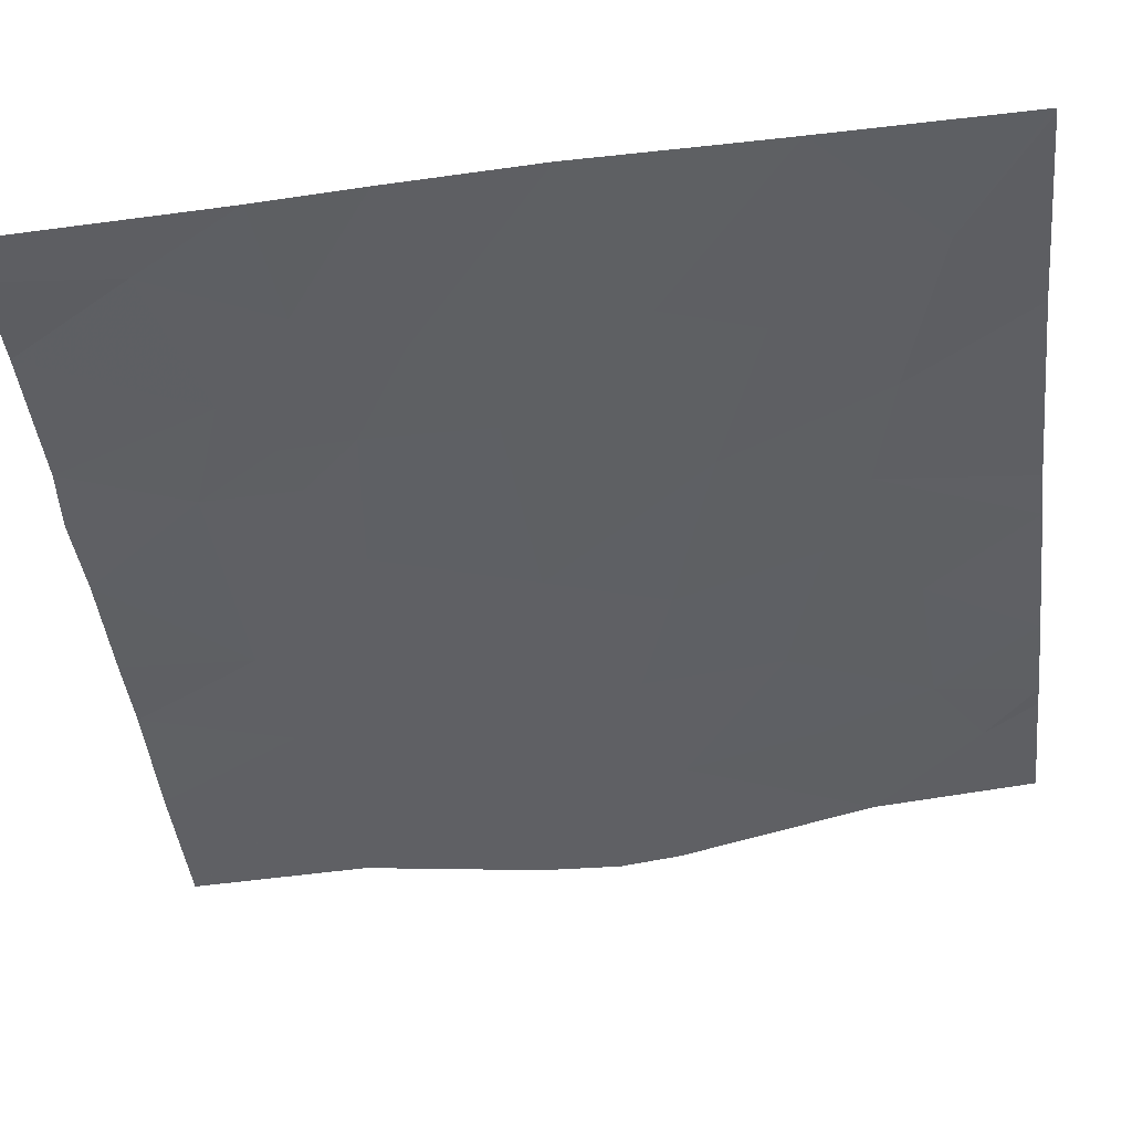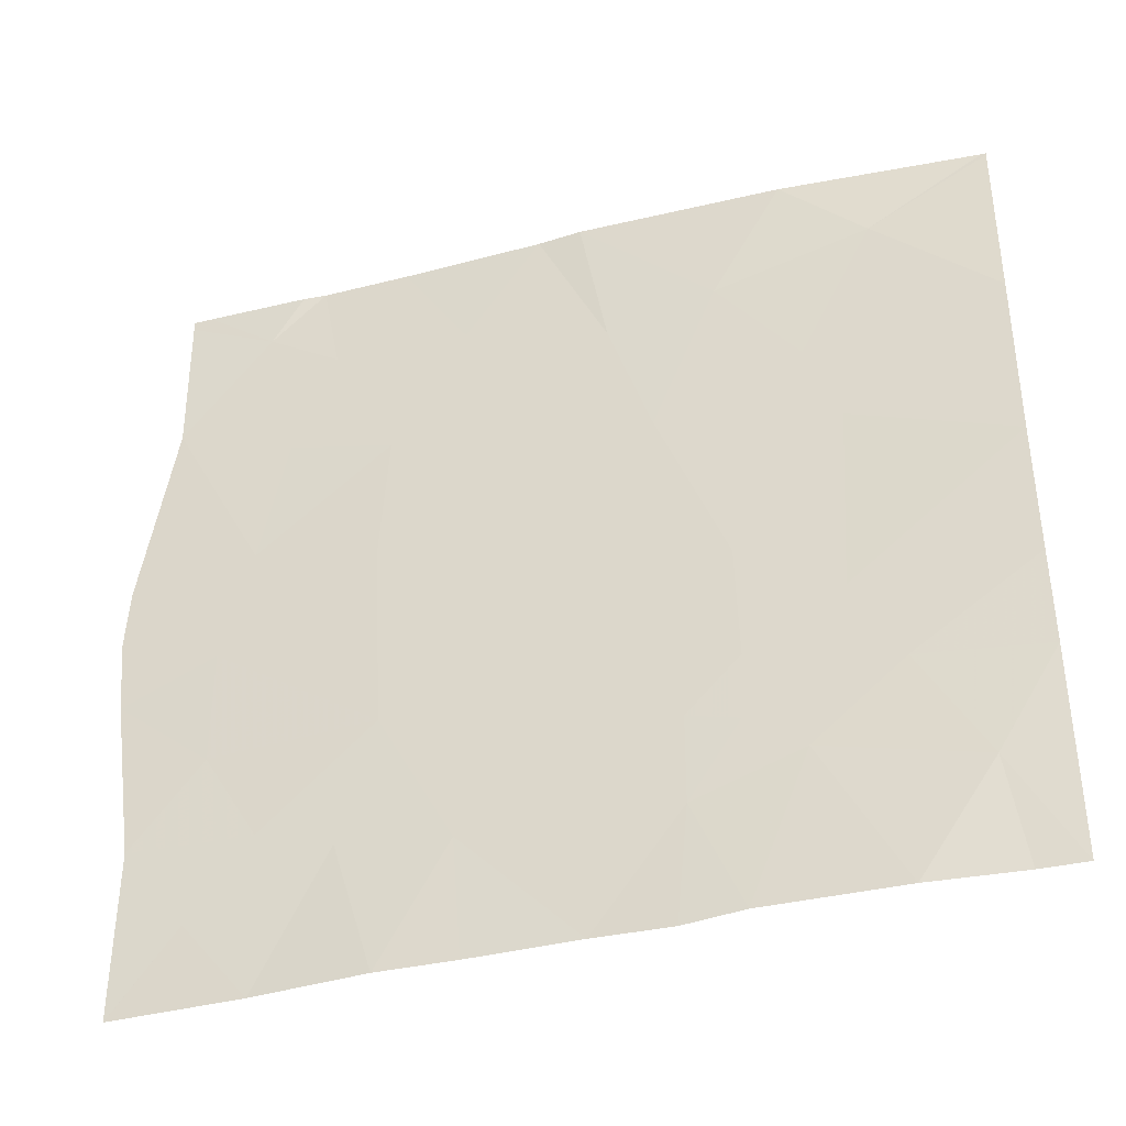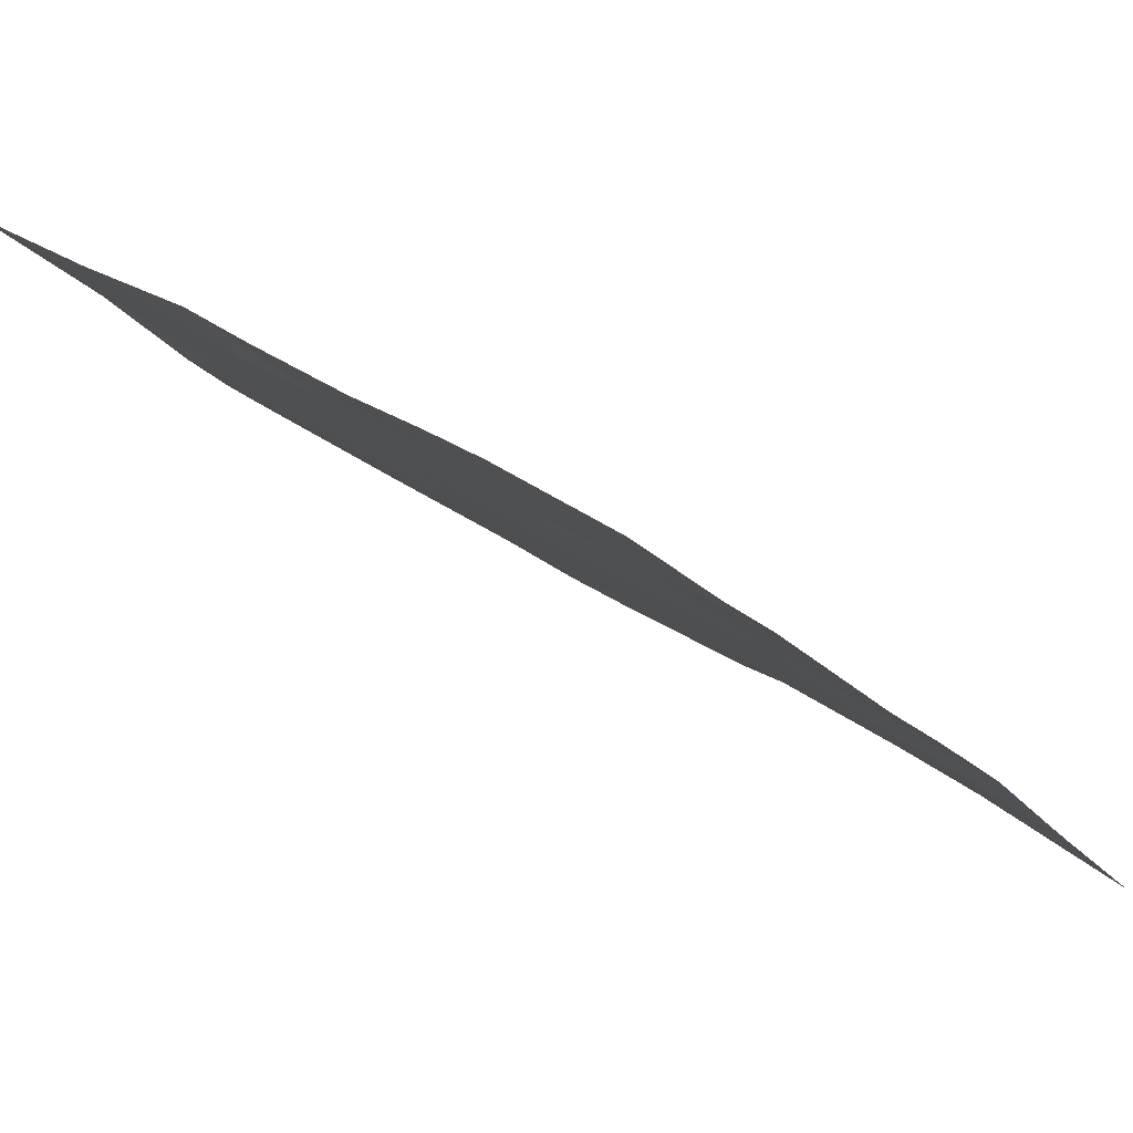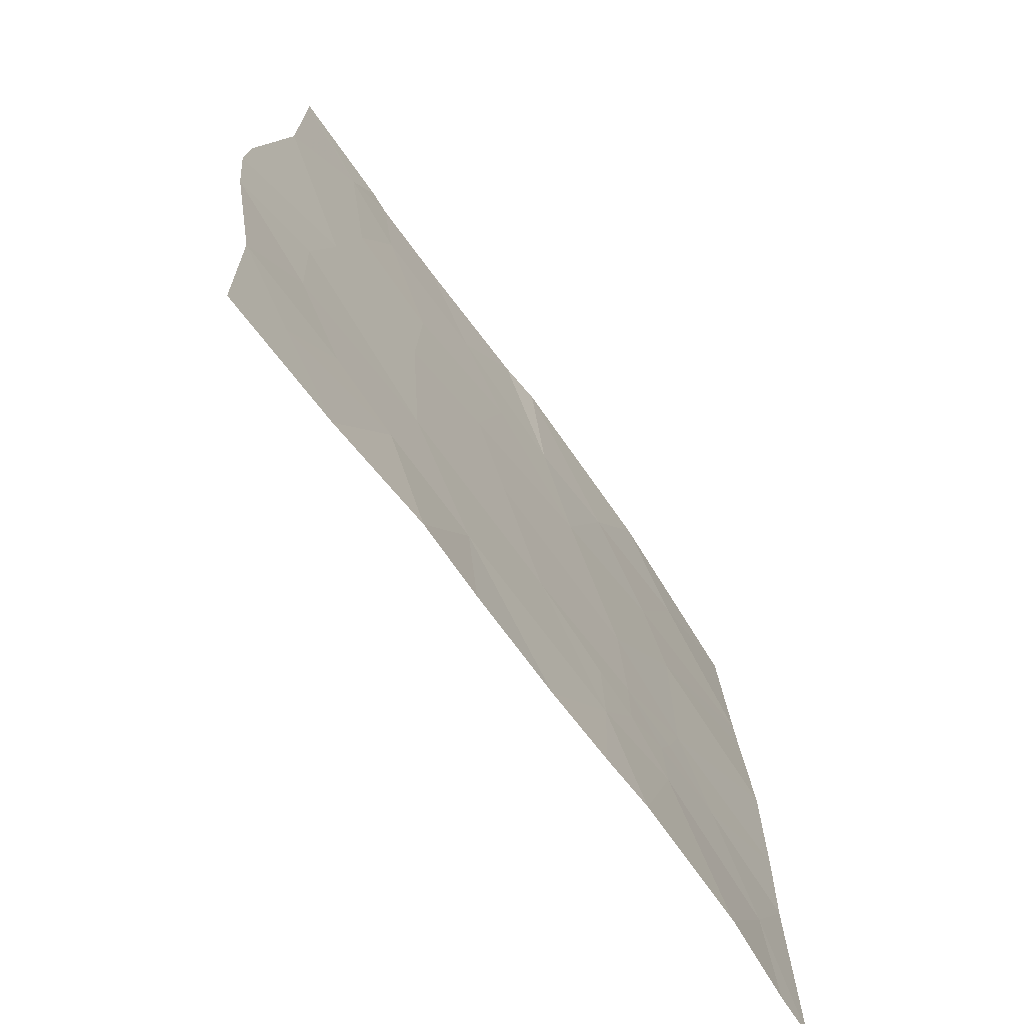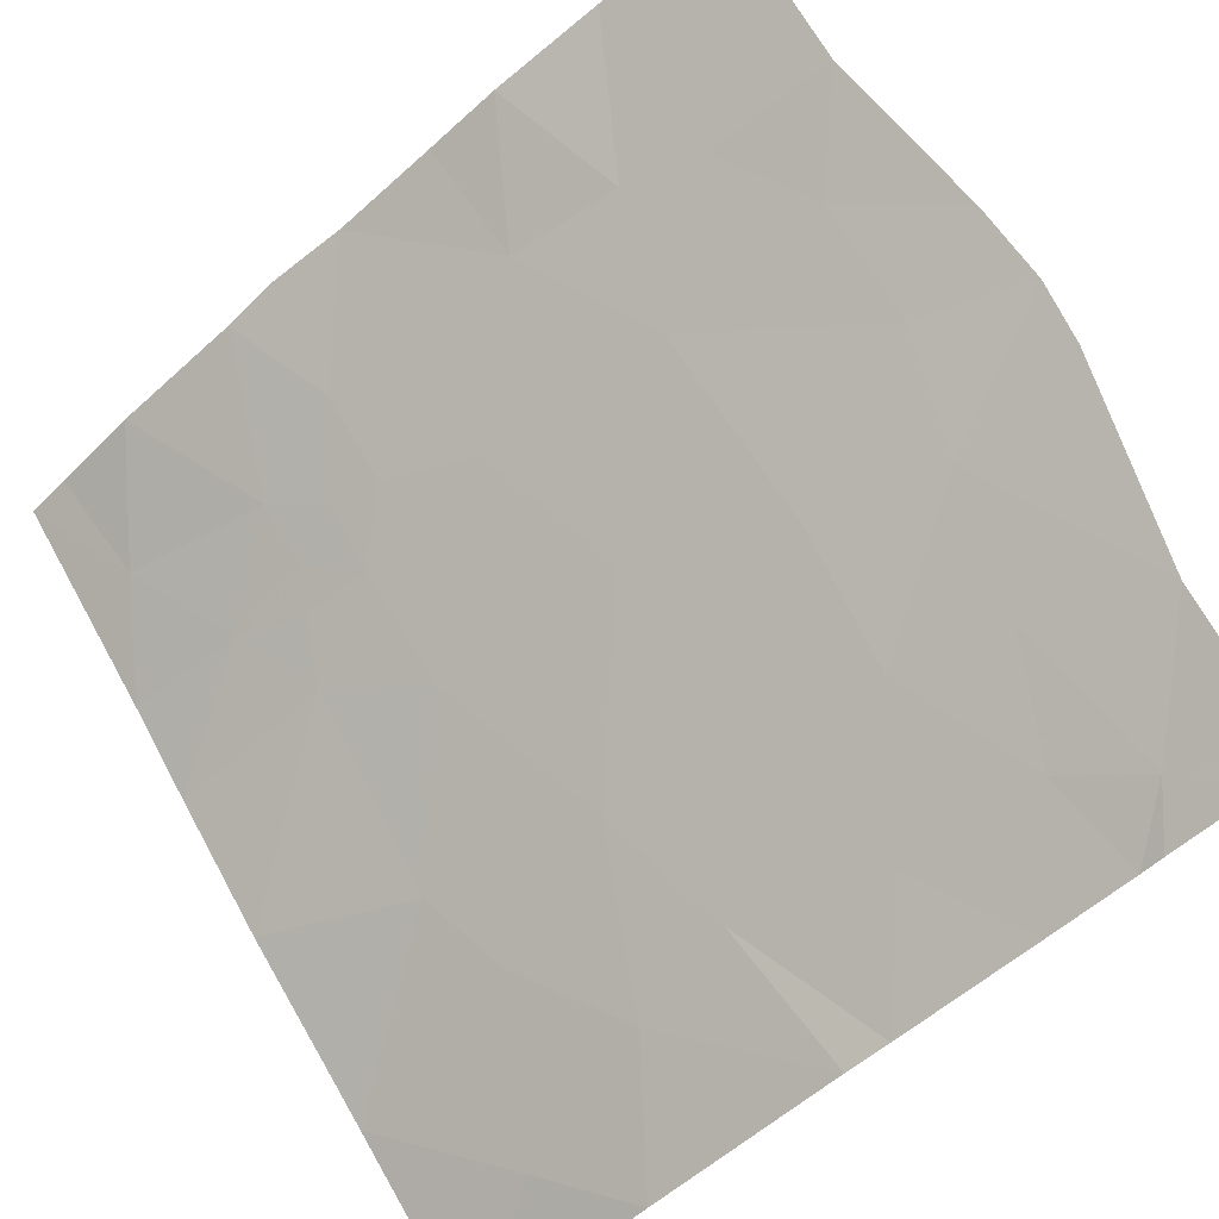
<metadata>
{"format":"obj","ext":"obj","renderer":"f3d","projection":"perspective","resolution":1024,"background":"white","views":[{"elev":-76.4,"azim":-82.4,"up":"+Y"},{"elev":-39.6,"azim":-129.5,"up":"+Z"},{"elev":-18.5,"azim":-152.6,"up":"+Y"},{"elev":-69.8,"azim":158.9,"up":"+Z"},{"elev":68.2,"azim":-28.7,"up":"+Y"}]}
</metadata>
<code>
v -2.316 24.45 18.86
v -2.311 24.45 19.19
v -2.462 24.35 19.14
v -1.427 24.97 20.61
v -1.228 25.1 21.1
v -1.099 25.18 20.71
v -3.256 23.8 19.59
v -3.253 23.79 19.23
v -2.889 24.05 19.27
v -2.472 24.37 18.45
v -2.873 24.1 18.45
v -2.63 24.24 18.99
v -0.9353 25.32 18.76
v -0.7416 25.44 18.46
v -0.7323 25.44 19.07
v -2.291 24.48 18.44
v -1.148 25.19 18.45
v -1.504 24.99 18.45
v -1.354 25.05 18.95
v -1.693 24.85 18.89
v -2.229 24.46 20.45
v -2.096 24.54 20.92
v -1.851 24.7 20.76
v -0.9383 25.29 19.39
v -1.45 24.98 19.41
v -1.118 25.2 19.05
v -2.055 24.62 18.45
v -1.731 24.84 18.45
v -2.465 24.34 19.39
v -2.623 24.24 19.23
v -2.033 24.62 19.33
v -0.6157 25.47 20.18
v -0.6033 25.48 19.97
v -1.013 25.23 20.24
v -2.446 24.34 19.81
v -2.679 24.19 19.37
v -3.243 23.77 20.58
v -3.238 23.77 20.77
v -2.663 24.17 20.64
v -2.767 24.11 20.31
v -2.747 24.14 19.59
v -0.9242 25.29 19.82
v -1.406 24.99 20.13
v -0.63 25.47 19.69
v -0.7416 25.44 18.46
v -0.742 25.44 18.46
v -2.022 24.61 21.46
v -1.881 24.68 21.46
v -2.42 24.33 21.02
v -3.256 23.8 20.09
v -3.079 23.93 18.86
v -1.103 25.18 21.46
v -1.004 25.24 21.27
v -0.7931 25.39 21.46
v -3.255 23.8 18.91
v -0.7271 25.42 20.88
v -0.7345 25.43 21.42
v -0.7351 25.43 21.46
v -1.169 25.13 21.46
v -2.633 24.19 21.46
v -1.649 24.83 21.07
v -2.875 24.01 21.18
v -1.861 24.71 19.86
v -1.731 24.79 20.26
v -1.725 24.82 19.21
v -1.439 24.96 21.46
v -3.211 23.75 21.46
v -3.224 23.74 21.45
v -3.127 23.89 18.45
v -3.257 23.8 18.46
v -3.224 23.74 21.46
f 3 1 2
f 6 5 4
f 9 7 8
f 12 11 10
f 10 1 12
f 15 13 14
f 1 10 16
f 19 18 17
f 19 20 18
f 23 22 21
f 26 15 24
f 24 25 26
f 20 27 28
f 30 3 29
f 31 29 2
f 34 33 32
f 34 6 4
f 31 35 29
f 12 1 3
f 30 29 36
f 40 38 37
f 40 39 38
f 36 29 41
f 30 12 3
f 34 42 33
f 43 34 4
f 1 16 27
f 24 15 44
f 30 9 12
f 46 45 14
f 22 48 47
f 47 49 22
f 41 50 7
f 7 9 41
f 42 44 33
f 41 40 50
f 41 35 40
f 12 51 11
f 12 9 51
f 9 8 51
f 54 52 53
f 55 51 8
f 53 56 57
f 57 54 53
f 54 57 58
f 59 53 52
f 2 29 3
f 19 17 13
f 13 26 19
f 22 49 21
f 39 40 21
f 49 47 60
f 61 48 22
f 22 23 61
f 26 13 15
f 49 39 21
f 49 60 62
f 20 1 27
f 20 31 1
f 64 21 63
f 63 21 35
f 35 31 63
f 25 63 31
f 31 20 65
f 25 31 65
f 35 21 40
f 29 35 41
f 6 56 53
f 53 5 6
f 64 23 21
f 64 4 23
f 61 66 48
f 5 59 66
f 4 61 23
f 19 26 25
f 43 63 25
f 43 64 63
f 34 32 56
f 56 6 34
f 36 41 9
f 5 53 59
f 5 66 61
f 61 4 5
f 39 62 38
f 39 49 62
f 42 24 44
f 42 25 24
f 20 28 18
f 62 67 68
f 68 38 62
f 70 69 51
f 51 55 70
f 11 51 69
f 67 71 68
f 62 60 67
f 46 14 13
f 13 17 46
f 40 37 50
f 43 25 42
f 42 34 43
f 64 43 4
f 20 19 25
f 31 2 1
f 20 25 65
f 30 36 9

</code>
